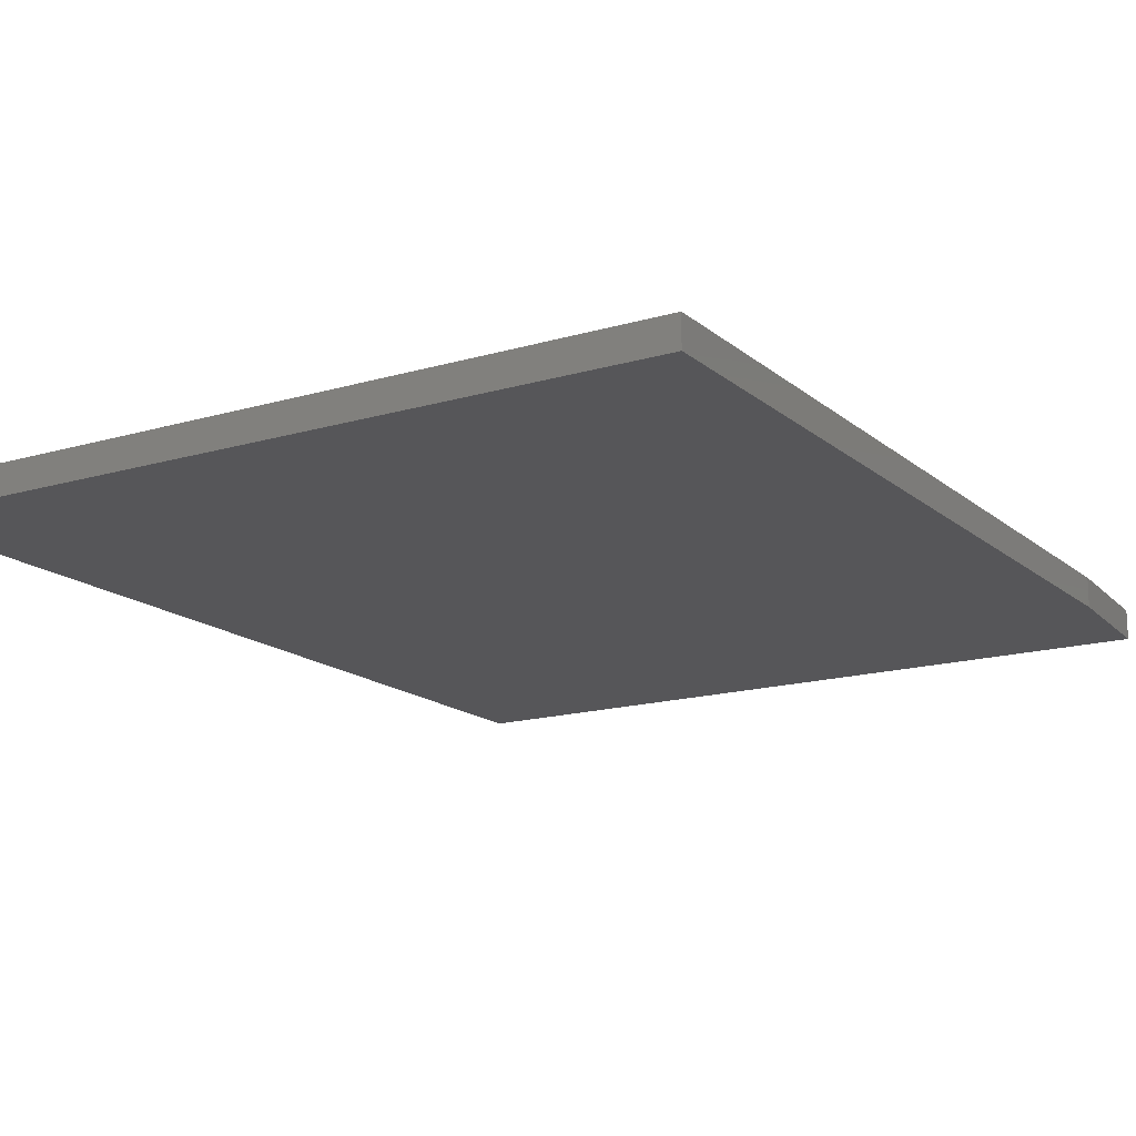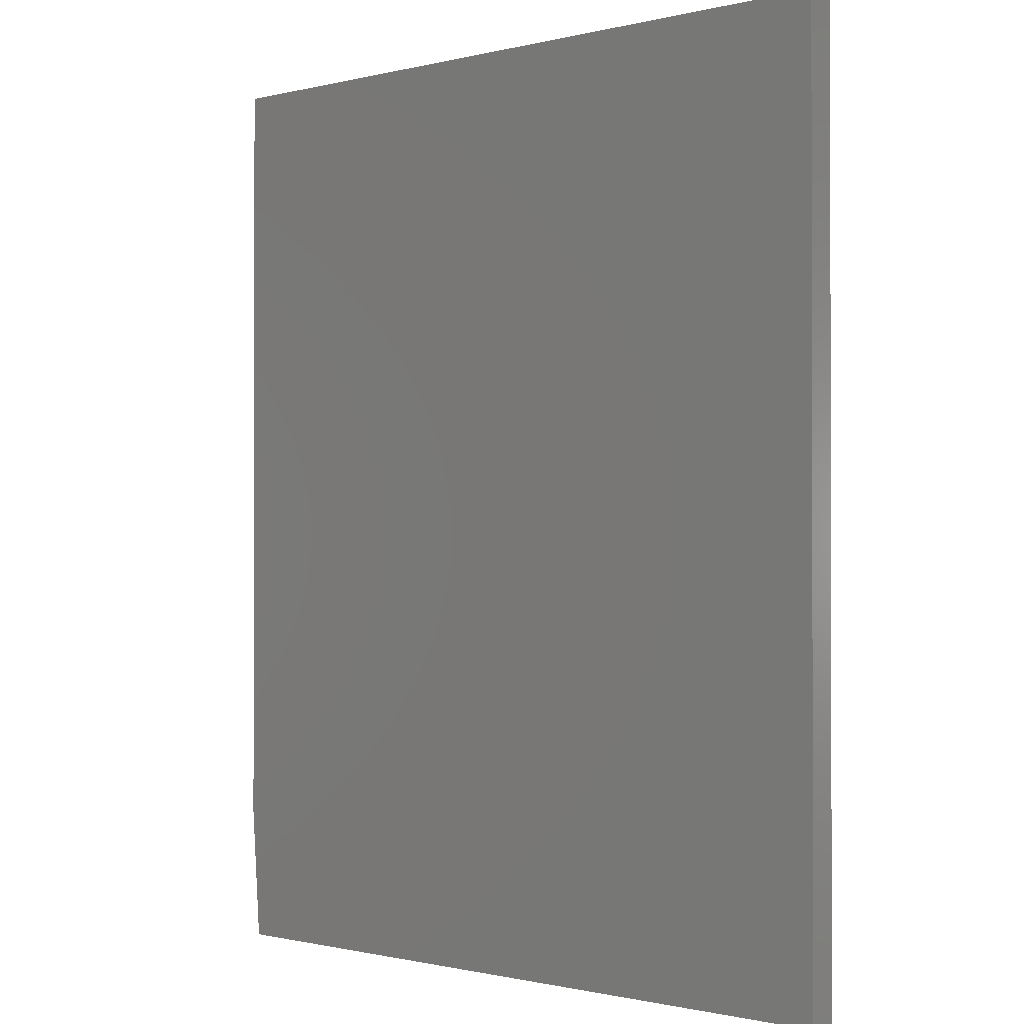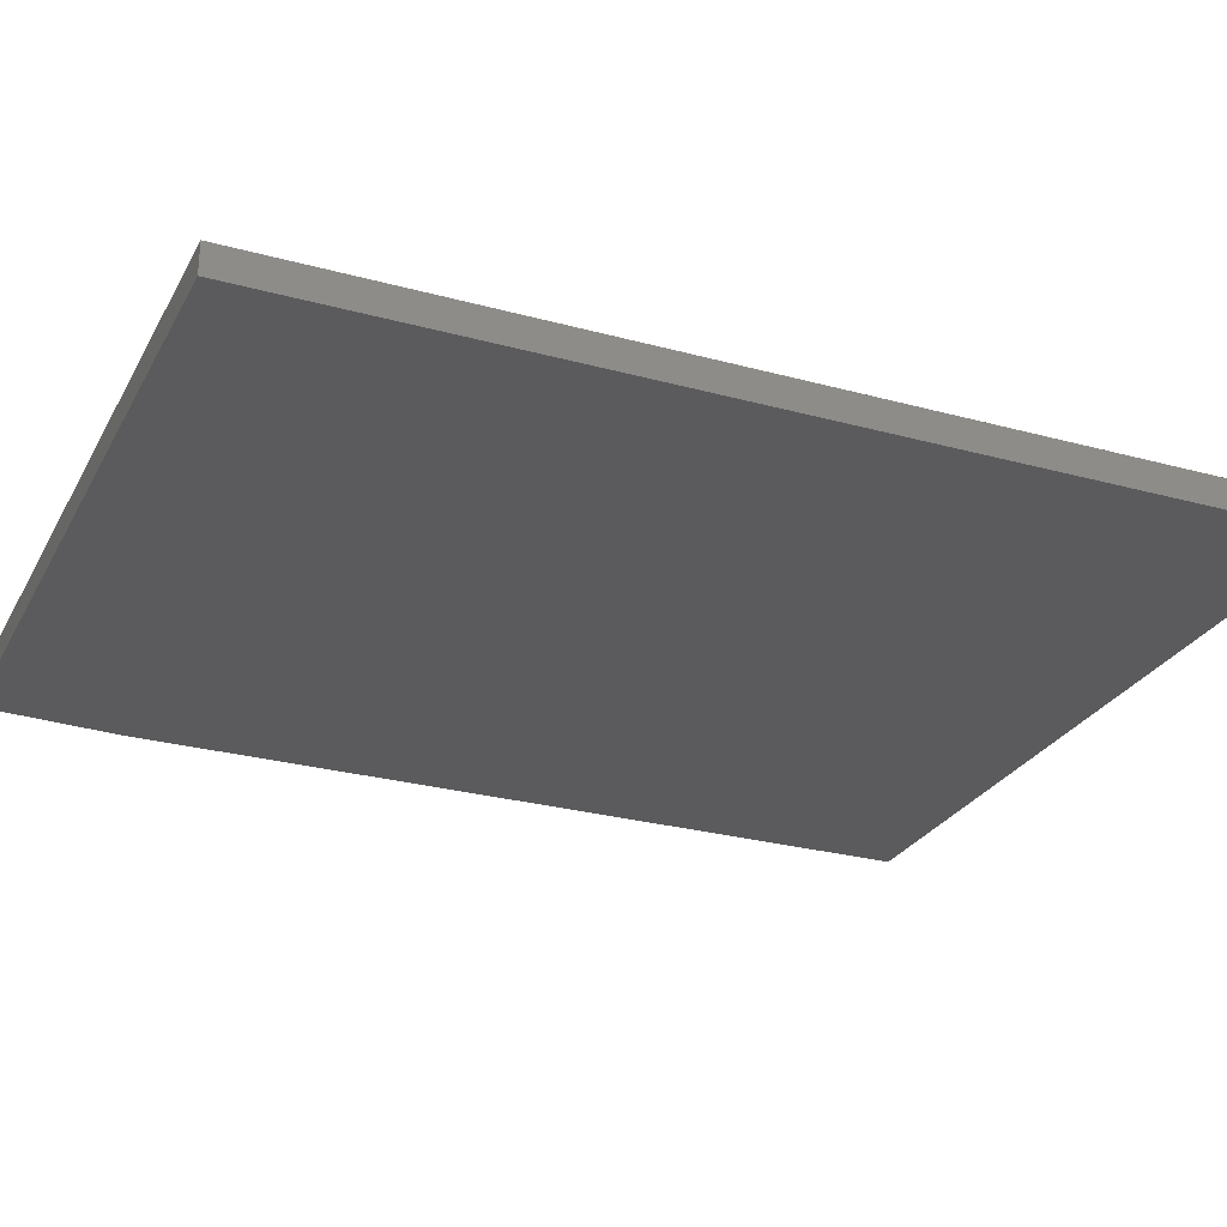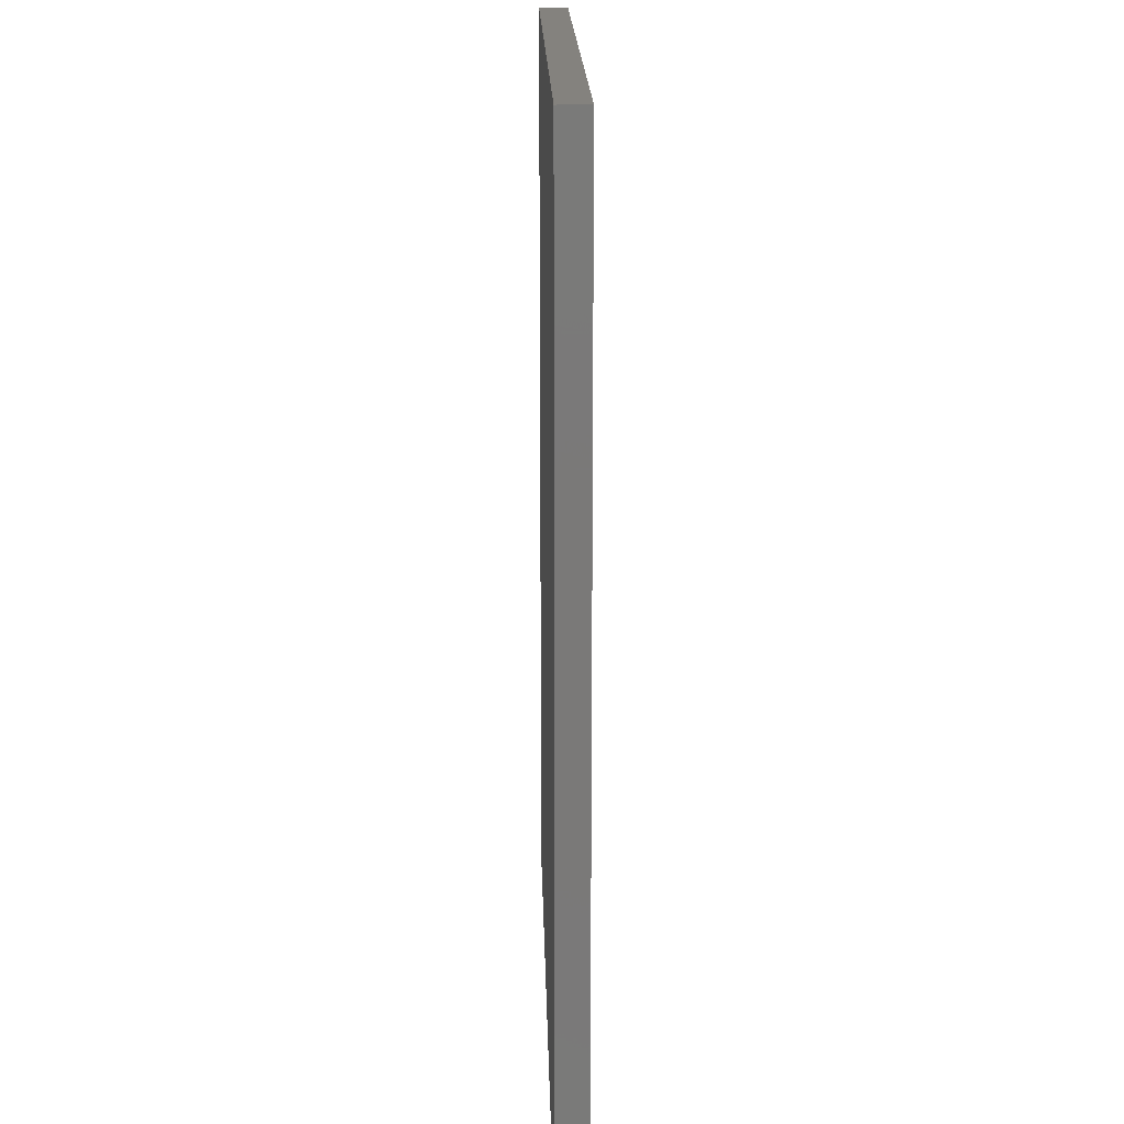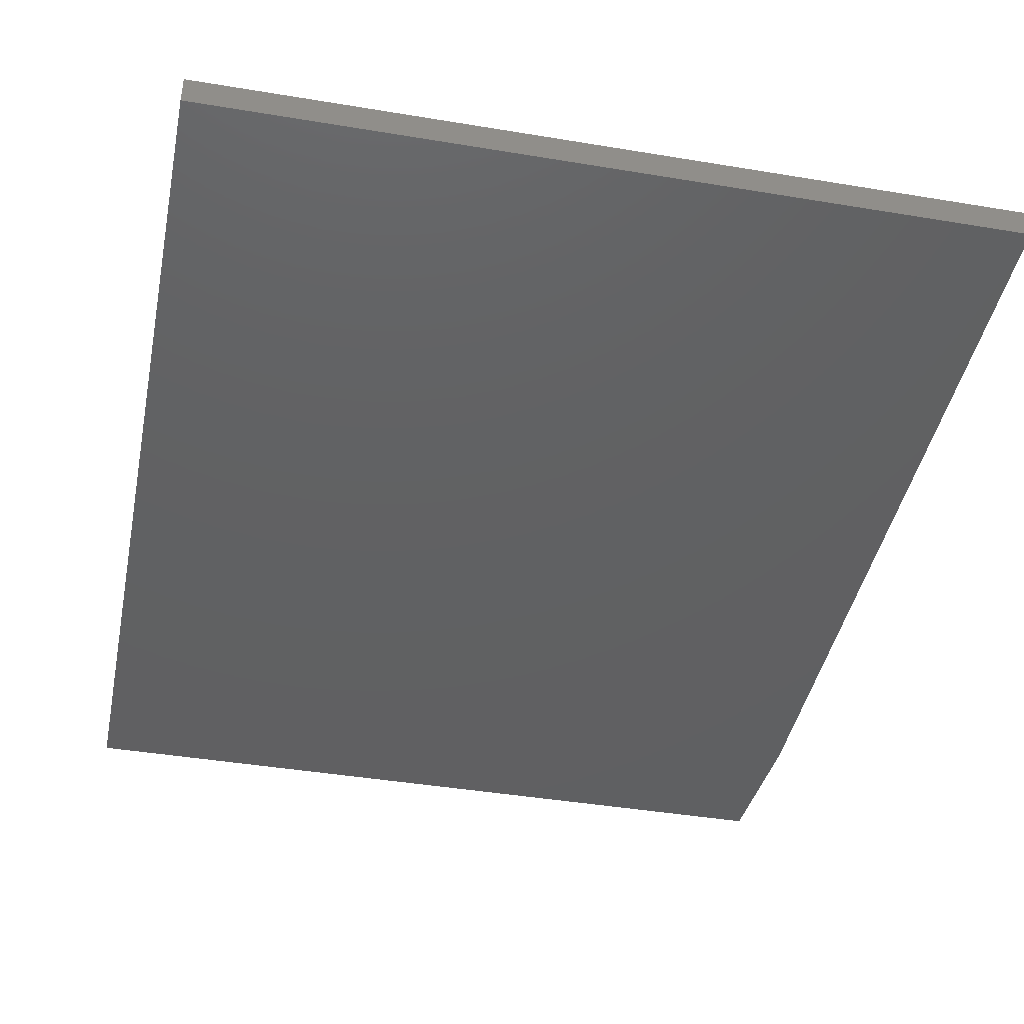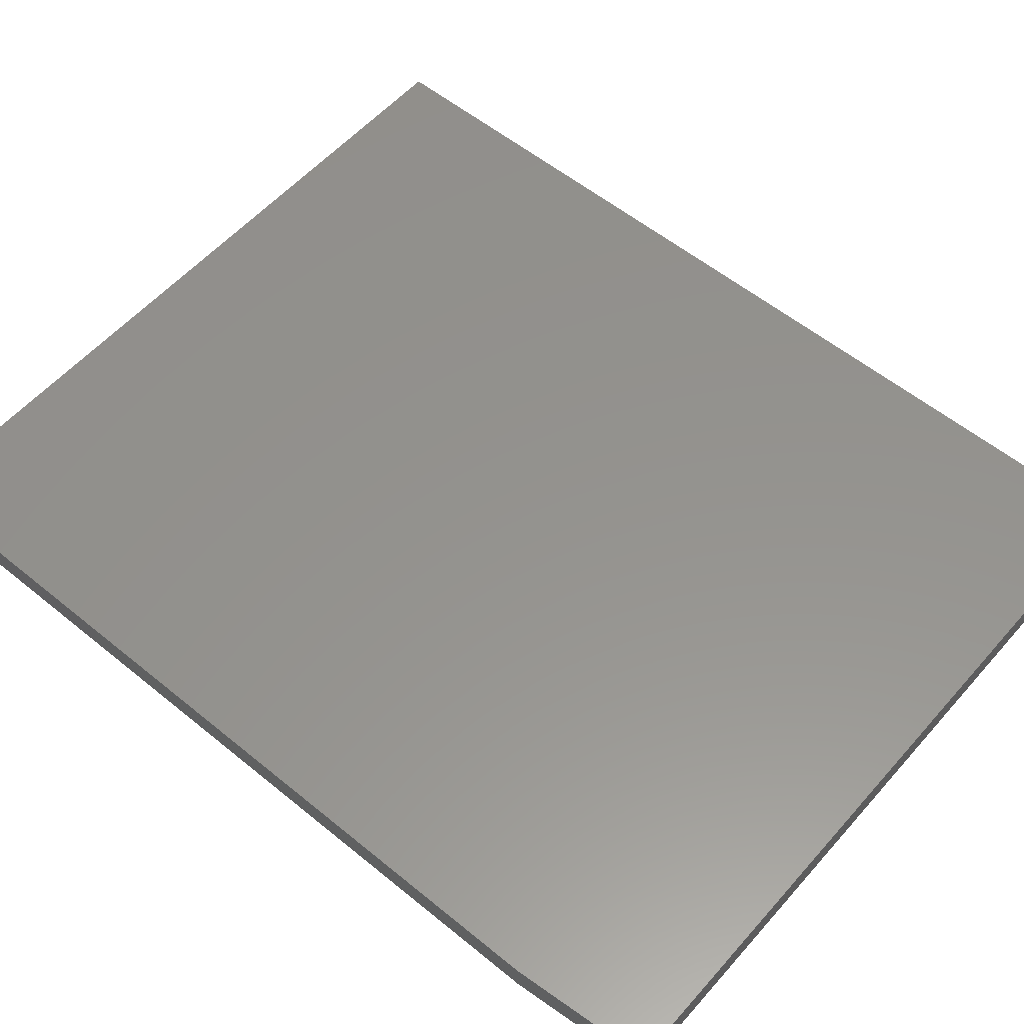
<metadata>
{"format":"stl","ext":"stl","renderer":"f3d","projection":"perspective","resolution":1024,"background":"white","views":[{"elev":-16.0,"azim":31.5,"up":"+Y"},{"elev":-0.8,"azim":-137.5,"up":"+Z"},{"elev":-27.0,"azim":-113.1,"up":"+Y"},{"elev":17.6,"azim":-91.3,"up":"+Z"},{"elev":-42.3,"azim":-11.3,"up":"+Y"},{"elev":56.2,"azim":130.6,"up":"+Y"}]}
</metadata>
<code>
# stl→obj: 10 verts, 16 faces
v 0.6079 -0.02344 0.75
v 4.592e-17 -0.02344 0.75
v 0.6079 -0.02344 0.1094
v 0 -0.02344 0
v 0.6001 -0.02344 -3.674e-17
v 0.6001 0 -3.674e-17
v 0 0 0
v 0.6079 0 0.1094
v 4.592e-17 0 0.75
v 0.6079 0 0.75
f 1 2 3
f 3 2 4
f 3 4 5
f 6 7 8
f 8 7 9
f 8 9 10
f 3 8 1
f 1 8 10
f 4 7 5
f 5 7 6
f 3 5 8
f 8 5 6
f 2 9 4
f 4 9 7
f 1 10 2
f 2 10 9

</code>
